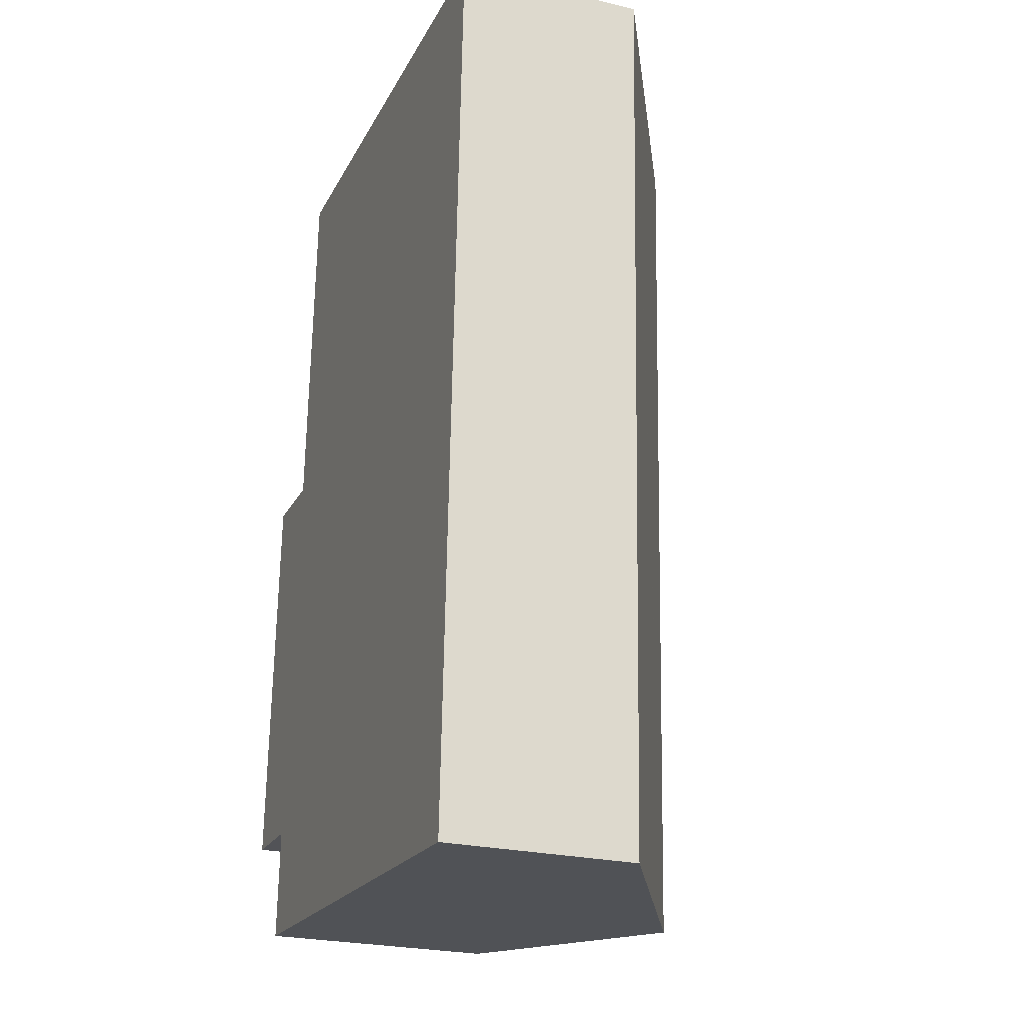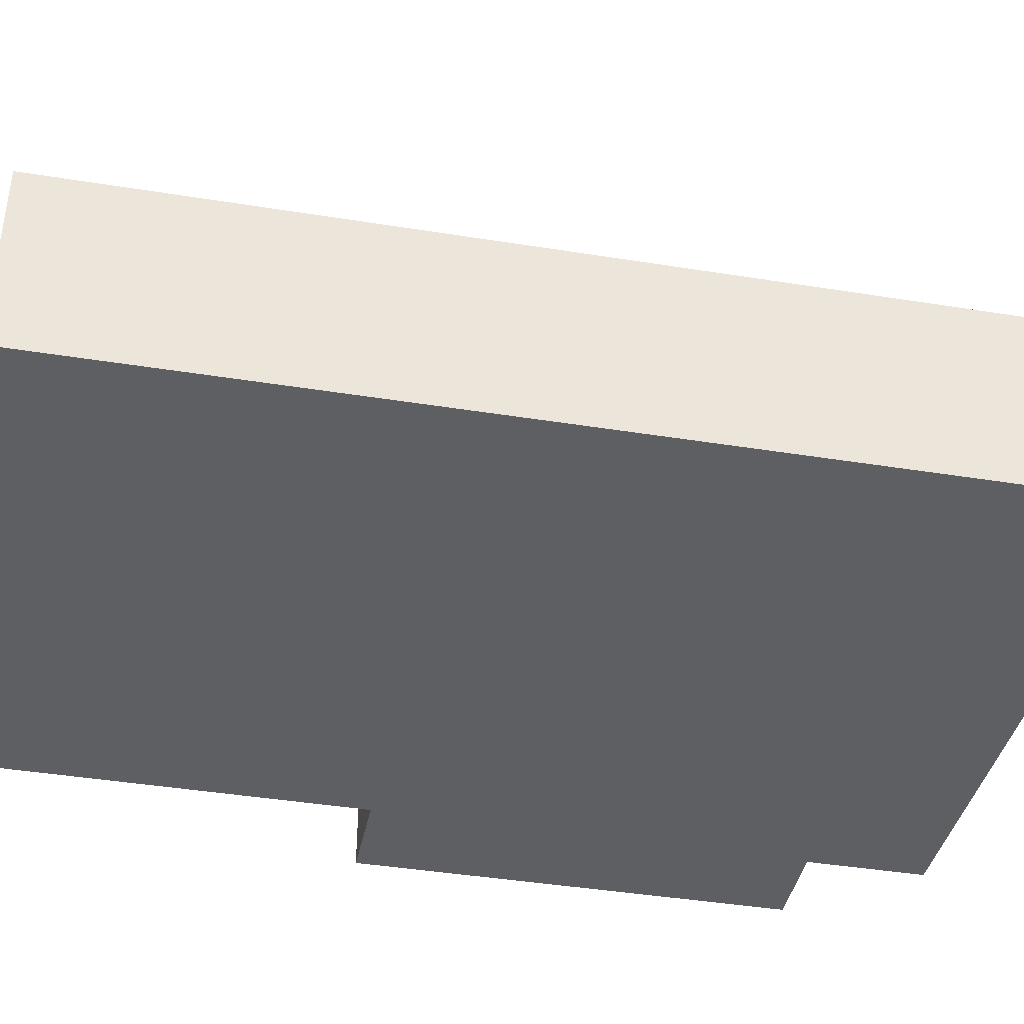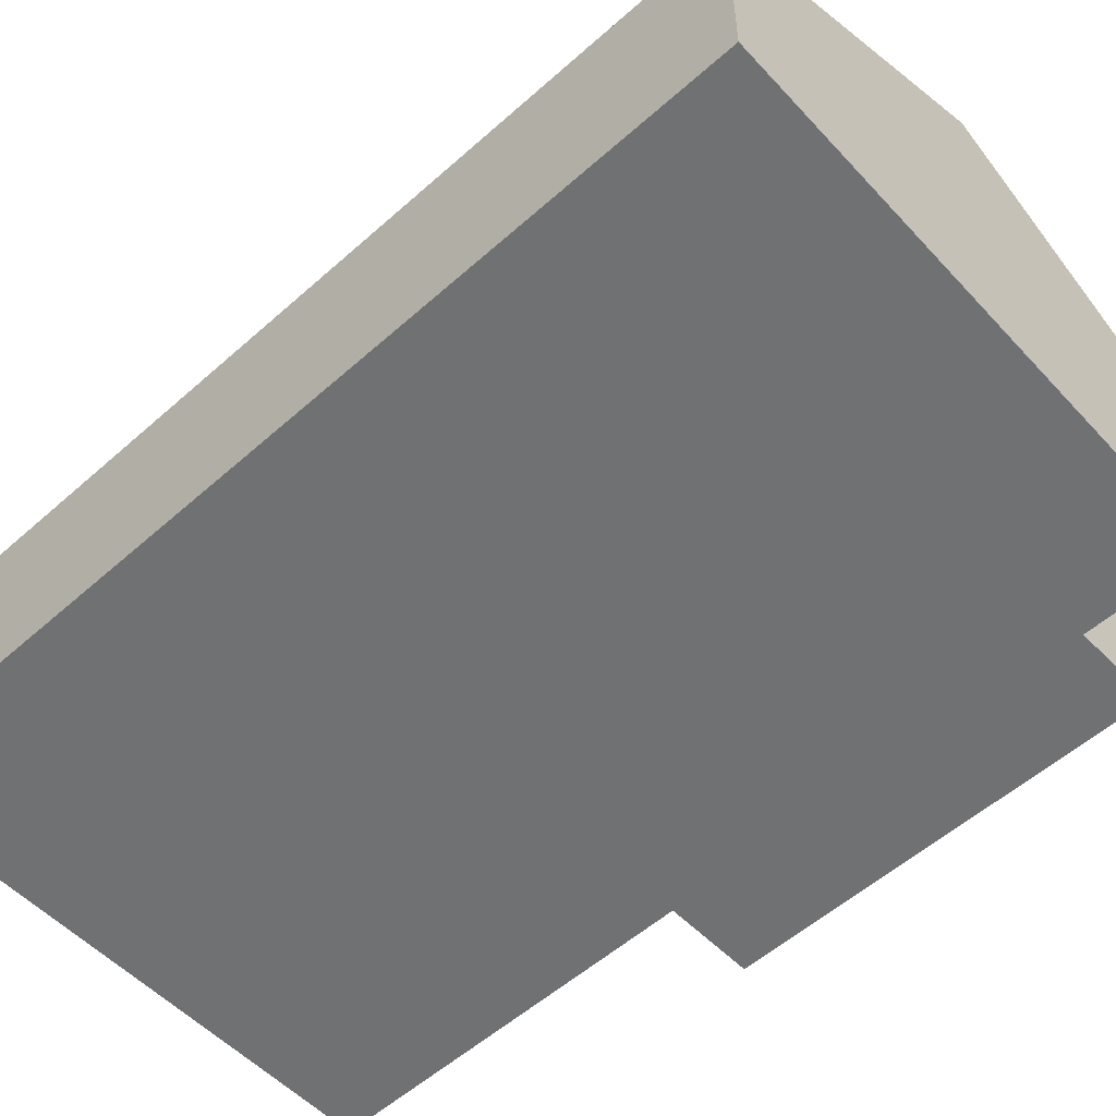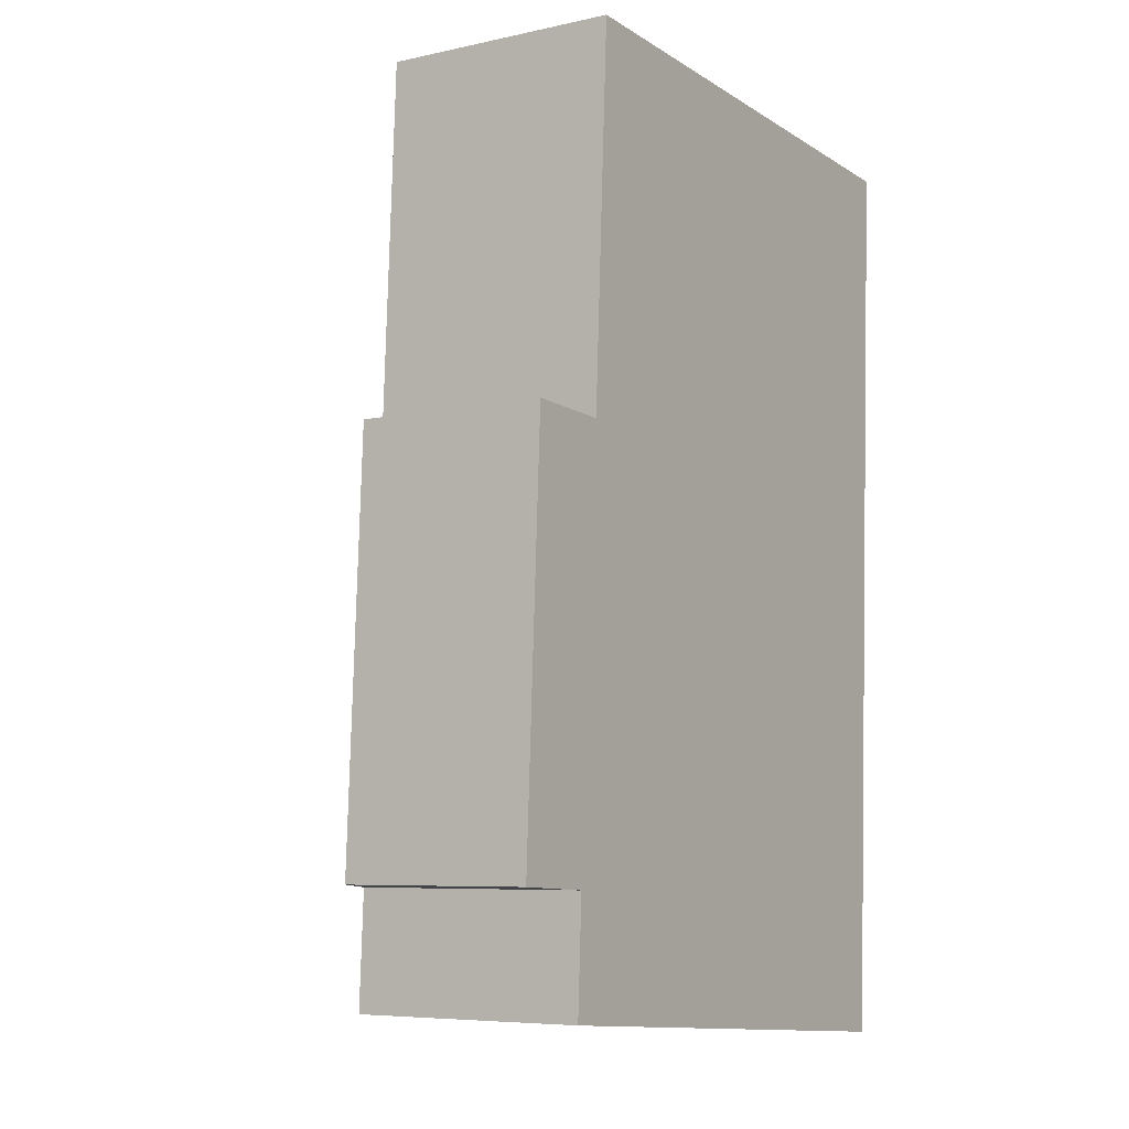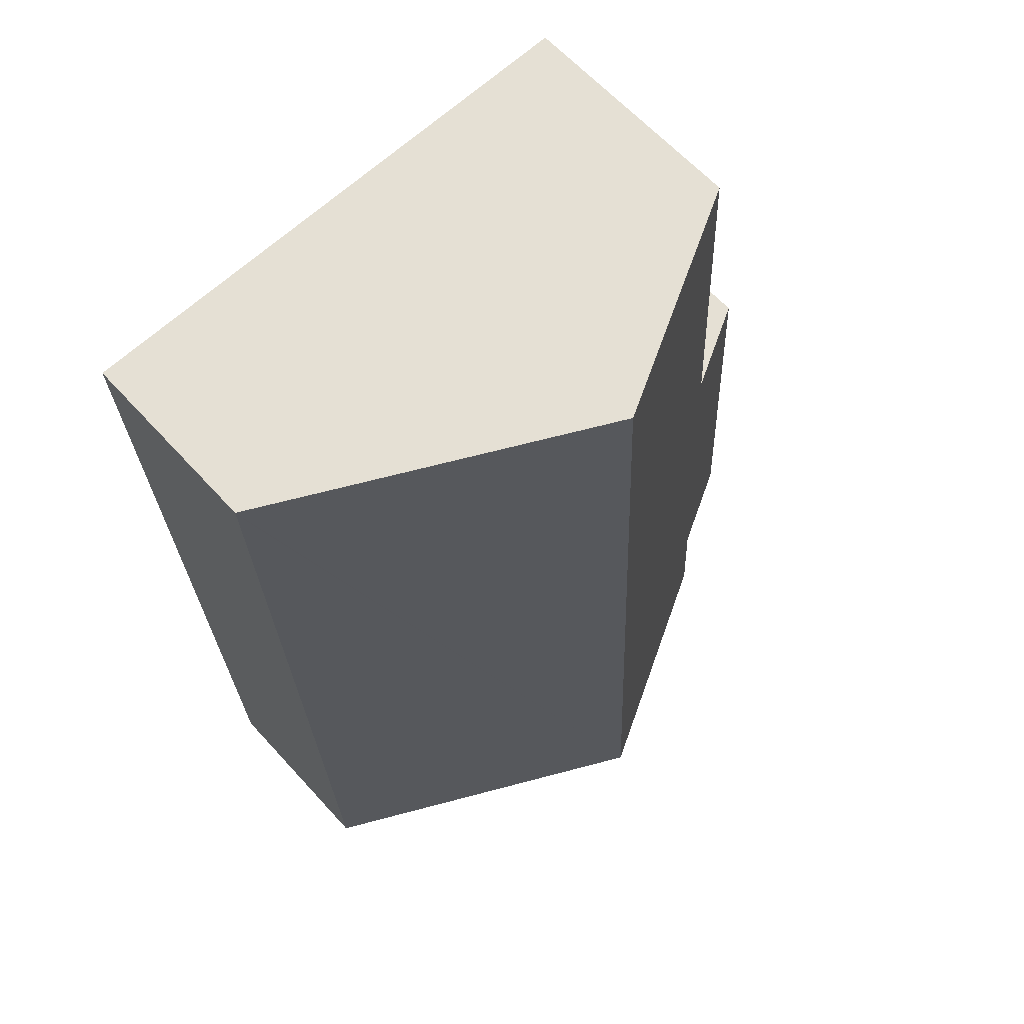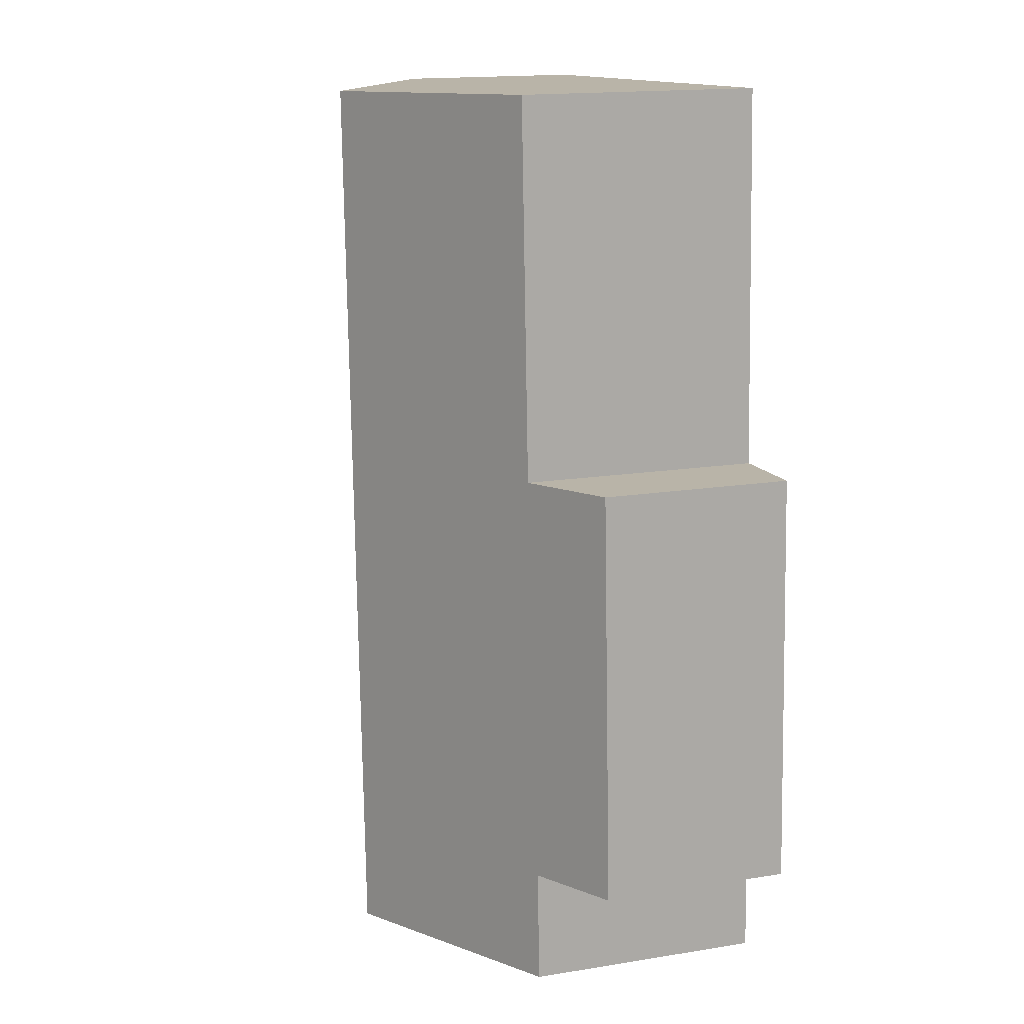
<metadata>
{"format":"obj","ext":"obj","renderer":"f3d","projection":"perspective","resolution":1024,"background":"white","views":[{"elev":-25.0,"azim":69.1,"up":"+Z"},{"elev":-40.9,"azim":81.5,"up":"+Y"},{"elev":-55.1,"azim":135.9,"up":"+Y"},{"elev":-6.7,"azim":-56.9,"up":"+Z"},{"elev":62.6,"azim":137.9,"up":"+Z"},{"elev":16.1,"azim":-108.6,"up":"+Z"}]}
</metadata>
<code>
v  5.523 6.392 -2.411
v  2.277 4.254 13.96
v  6.269 6.392 13.77
v  1.946 4.242 7.281
v  0.366 3.395 7.359
v  1.507 4.188 -0.075
v  1.407 4.185 -2.094
v  0 3.381 2.07e-16
v  10.15 4.313 13.57
v  11.87 3.392 13.49
v  11.87 3.392 13.45
v  11.12 3.392 -2.842
v  1.407 1.282e-16 -2.094
v  5.523 1.476e-16 -2.411
v  11.12 1.74e-16 -2.842
v  1.507 4.592e-18 -0.075
v  0 0 0
v  0.366 -4.506e-16 7.359
v  2.277 -8.55e-16 13.96
v  1.946 -4.458e-16 7.281
v  6.269 -8.429e-16 13.77
v  10.15 -8.31e-16 13.57
v  11.87 -8.258e-16 13.49
v  11.87 -8.233e-16 13.45
g defaultobject
f 1 2 3
f 2 1 4
f 4 1 5
f 5 1 6
f 6 1 7
f 8 5 6
f 9 1 3
f 1 9 10
f 1 10 11
f 1 11 12
f 1 13 7
f 13 1 12
f 13 12 14
f 14 12 15
f 16 8 6
f 8 16 17
f 7 16 6
f 16 7 13
f 8 18 5
f 18 8 17
f 4 19 2
f 19 4 20
f 5 20 4
f 20 5 18
f 19 3 2
f 3 19 21
f 3 21 9
f 9 21 22
f 9 22 10
f 10 22 23
f 23 11 10
f 11 23 12
f 12 23 15
f 15 23 24
f 17 16 18
f 22 24 23
f 24 22 21
f 24 21 15
f 15 21 19
f 15 19 20
f 15 20 18
f 15 18 16
f 15 16 14
f 14 16 13

</code>
